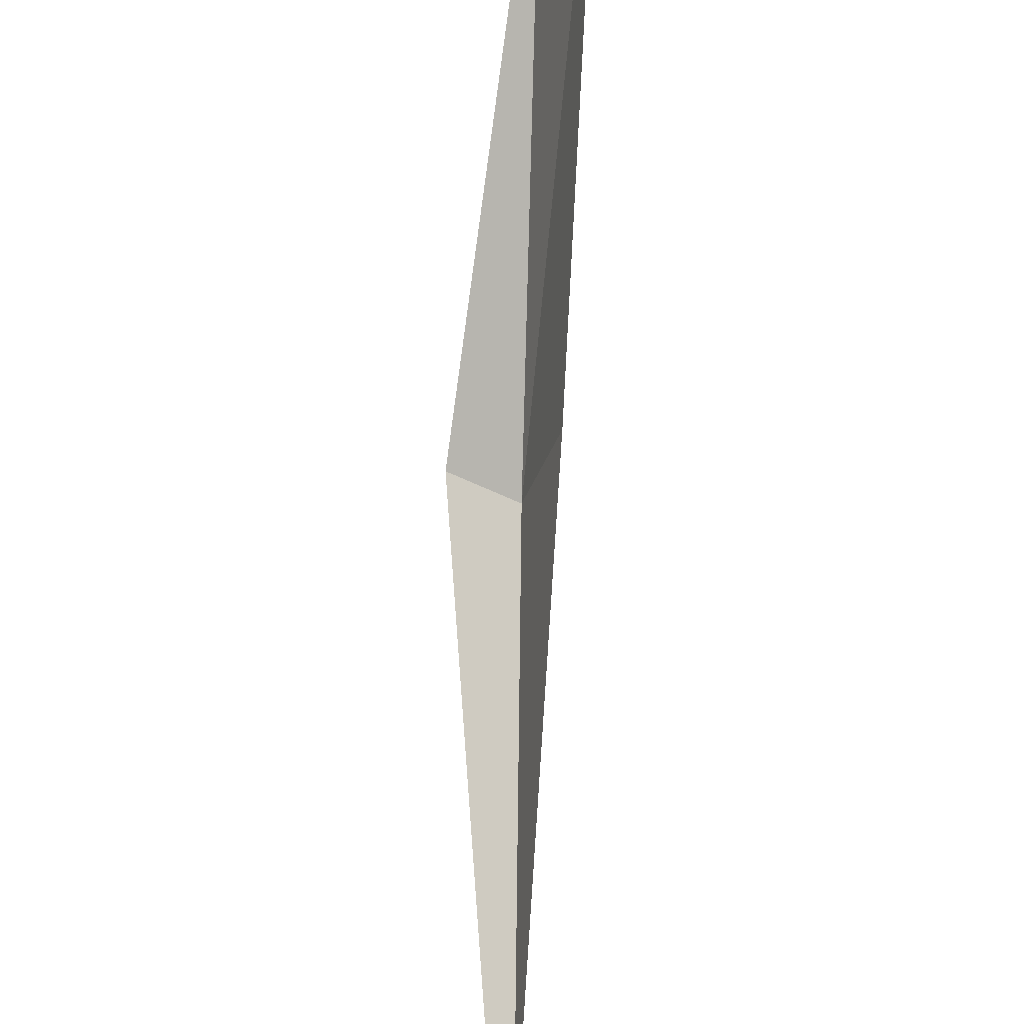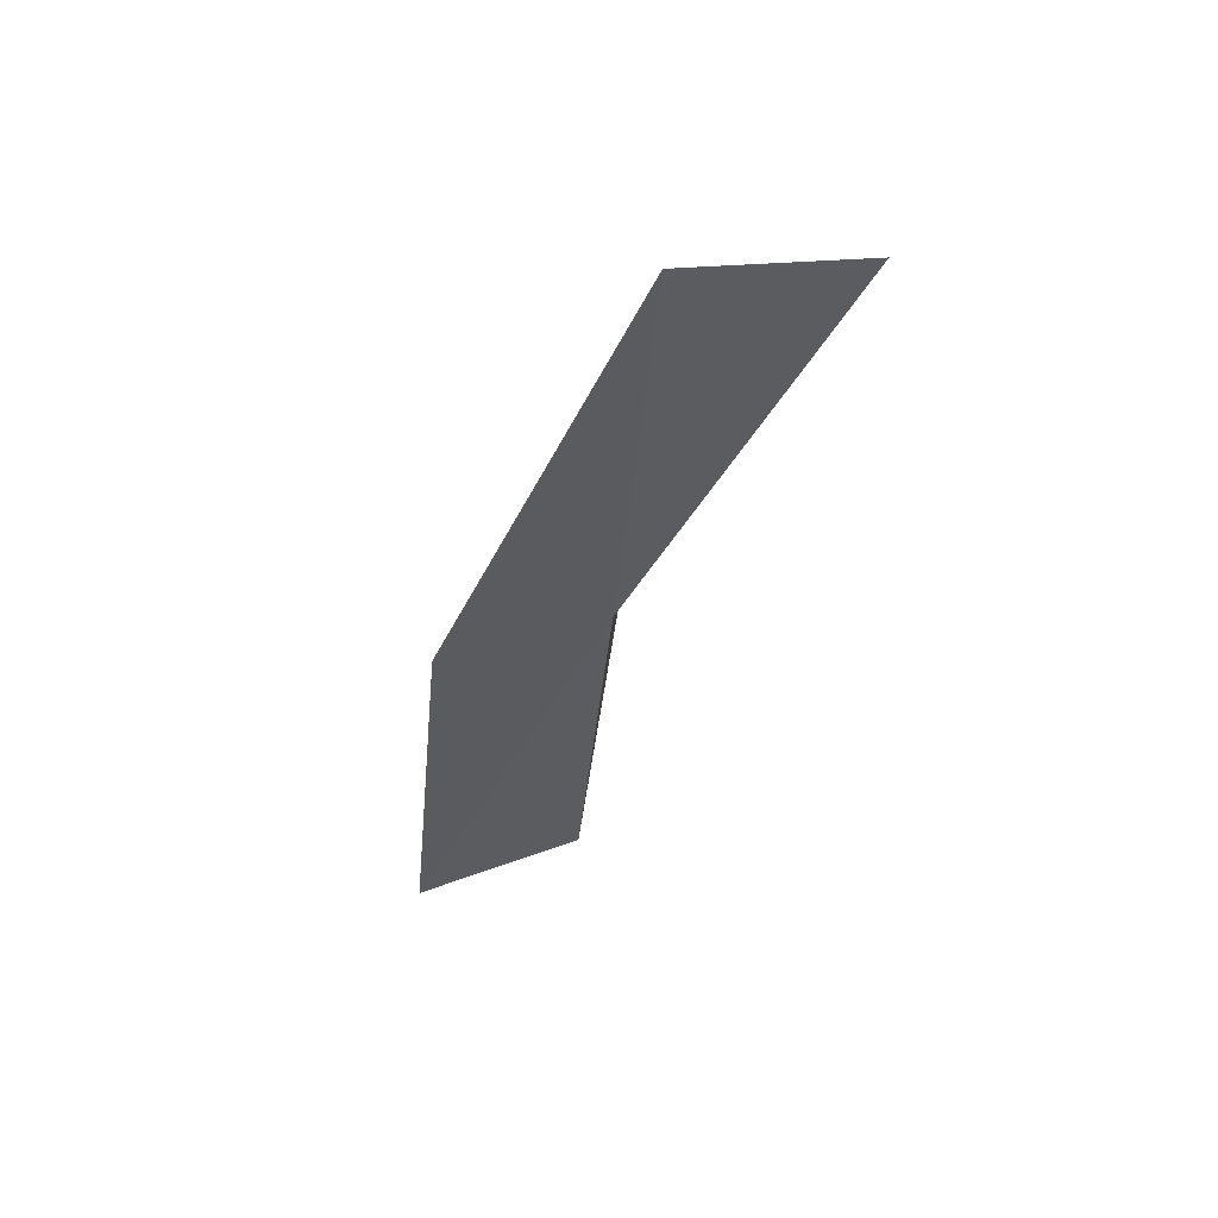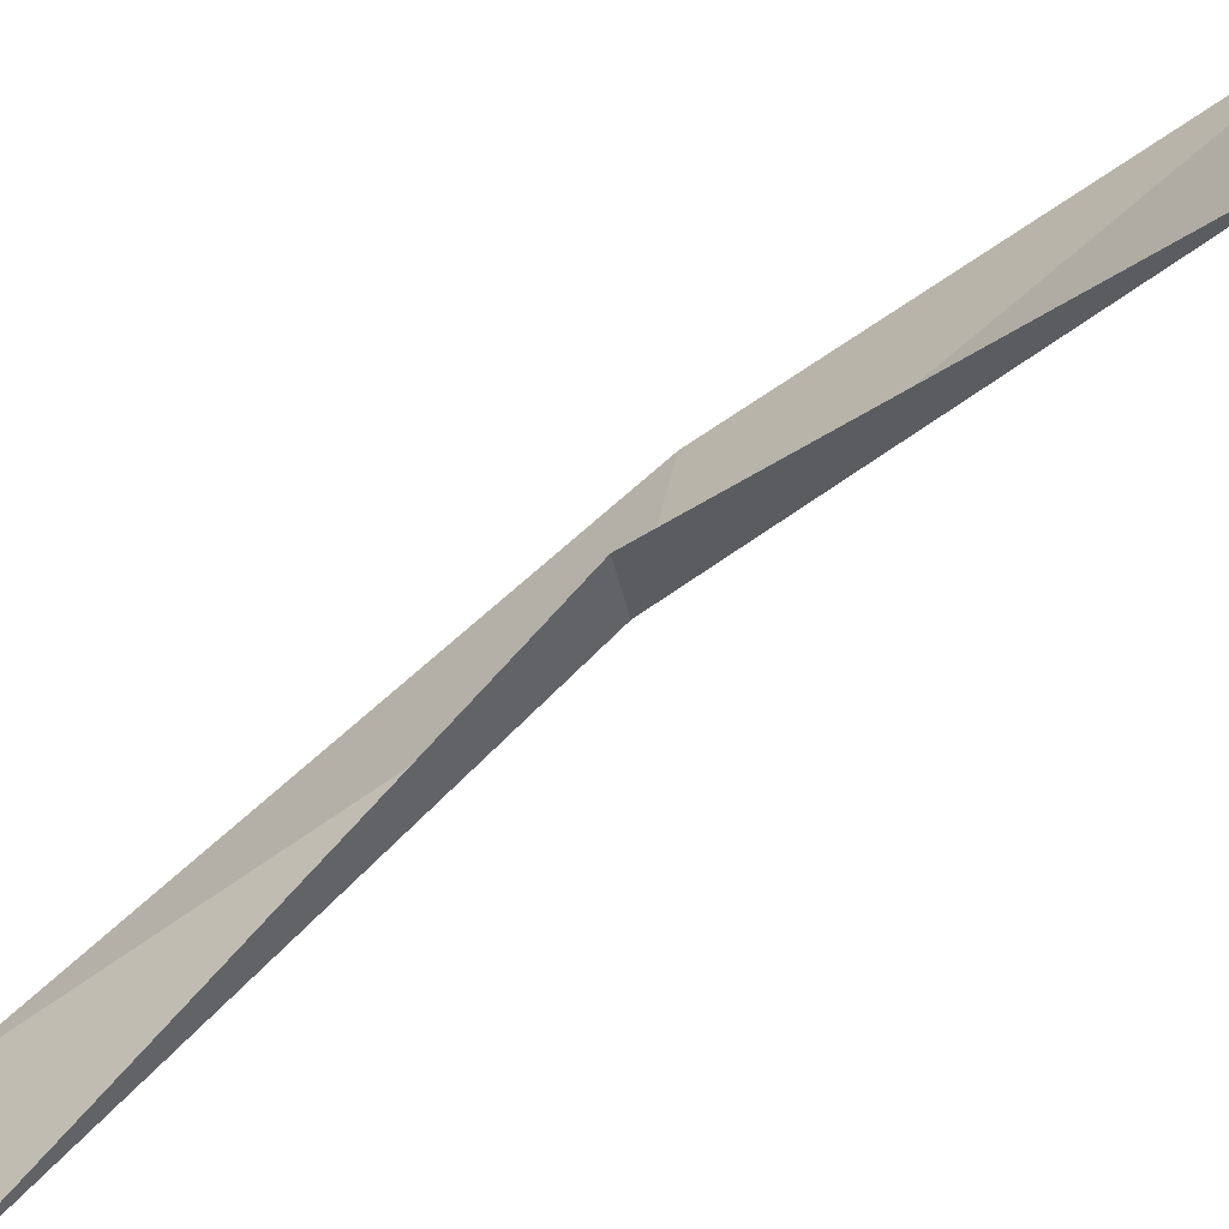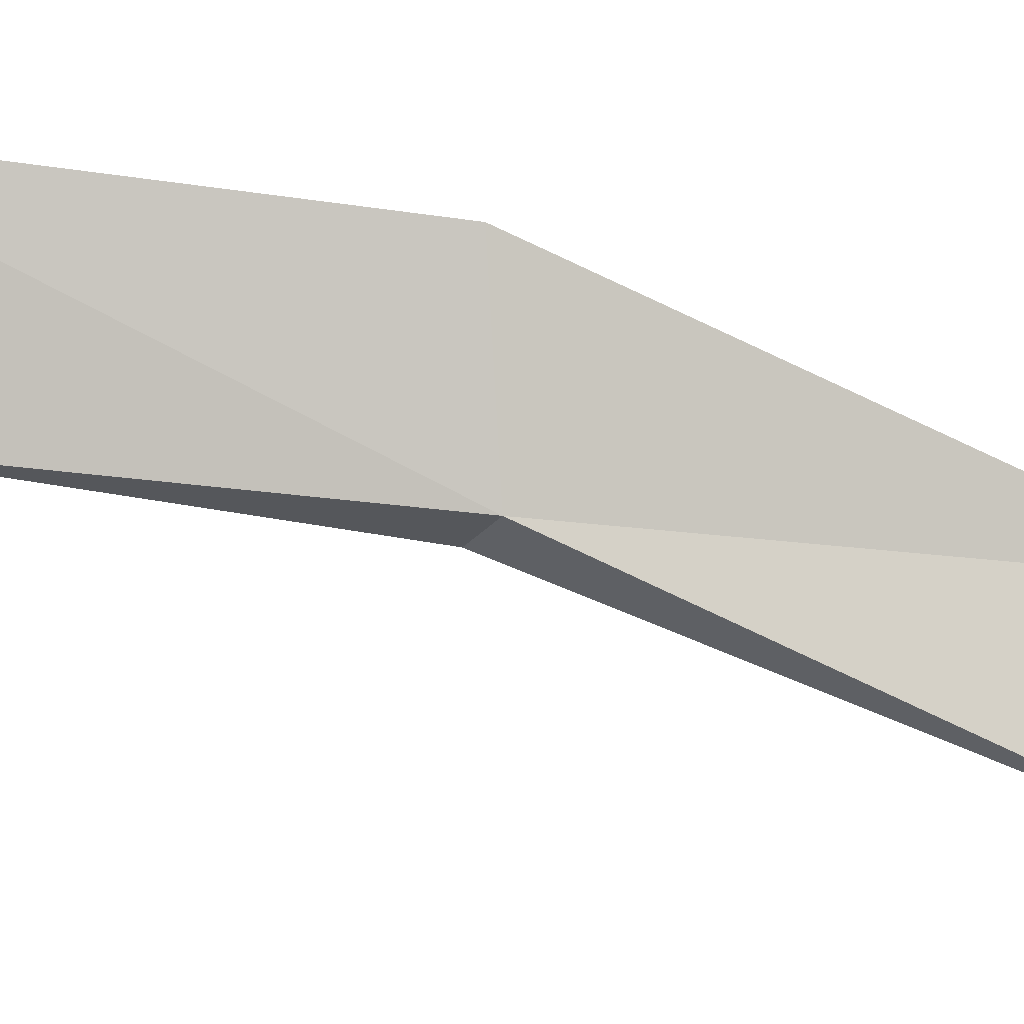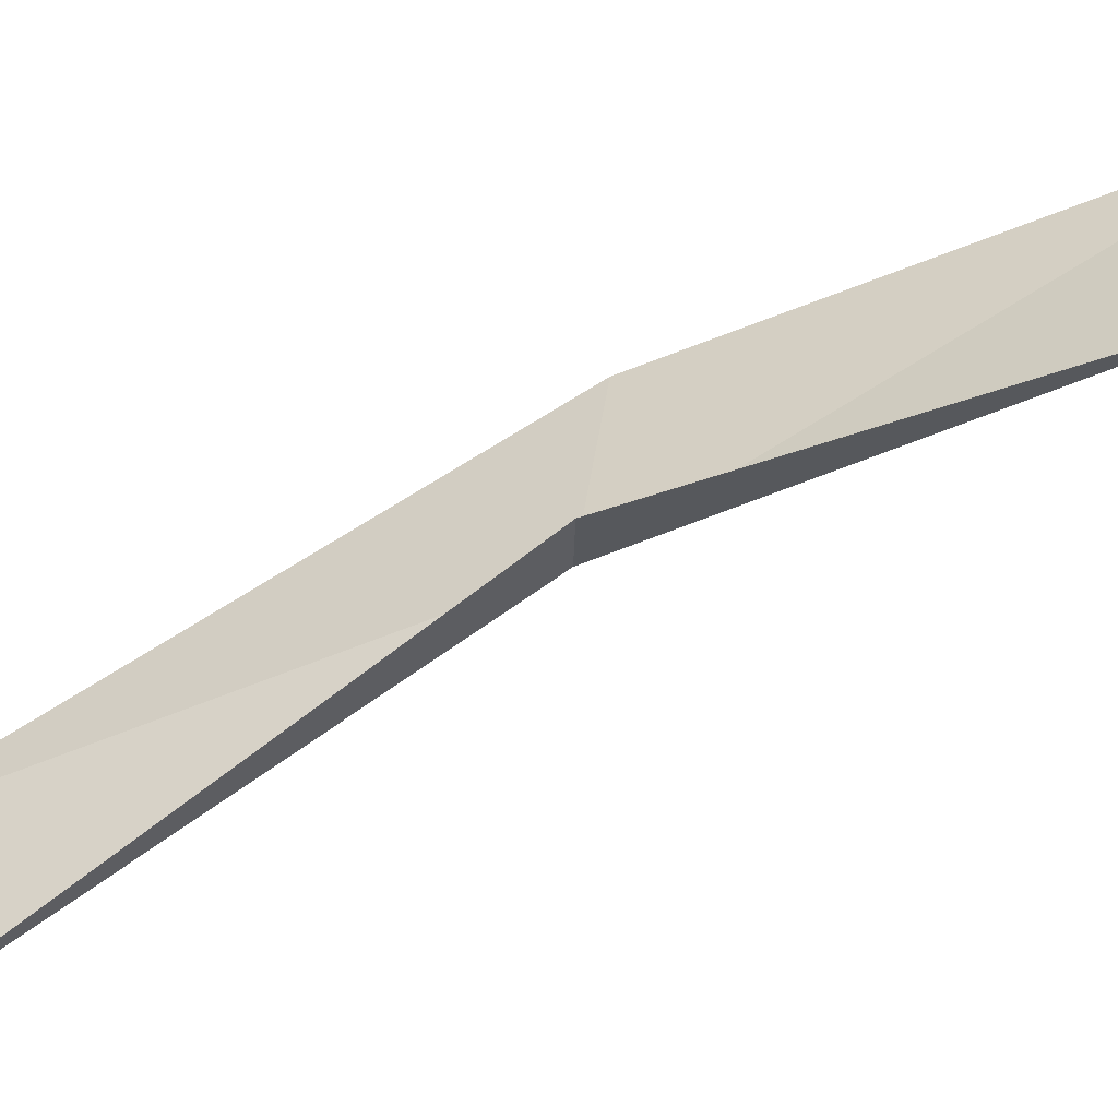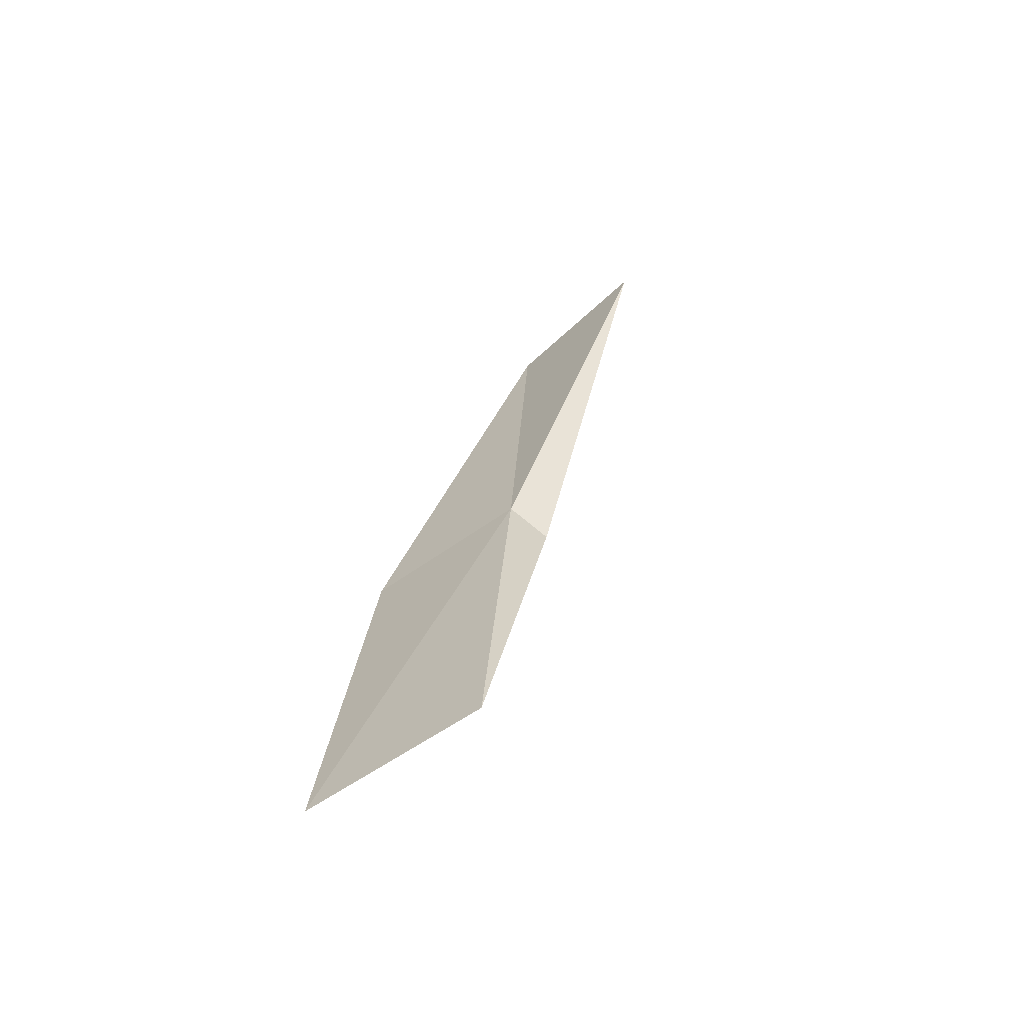
<metadata>
{"format":"obj","ext":"obj","renderer":"f3d","projection":"perspective","resolution":1024,"background":"white","views":[{"elev":-77.8,"azim":178.1,"up":"+Y"},{"elev":54.4,"azim":-95.0,"up":"+Z"},{"elev":-54.0,"azim":125.9,"up":"+Y"},{"elev":-9.3,"azim":-95.2,"up":"+Y"},{"elev":-44.0,"azim":112.9,"up":"+Y"},{"elev":-68.9,"azim":-48.3,"up":"+Z"}]}
</metadata>
<code>
v -631 -336.1 -105.6
v -630.9 -336 -107.1
v -630.8 -336.1 -105.7
v -631 -336.2 -103.9
v -631 -335.5 -105.6
v -631.1 -335.3 -107.2
v -631 -336.8 -104
f 1 5 4
f 1 6 5
f 1 4 7
f 1 3 2
f 1 2 6
f 1 7 3

</code>
